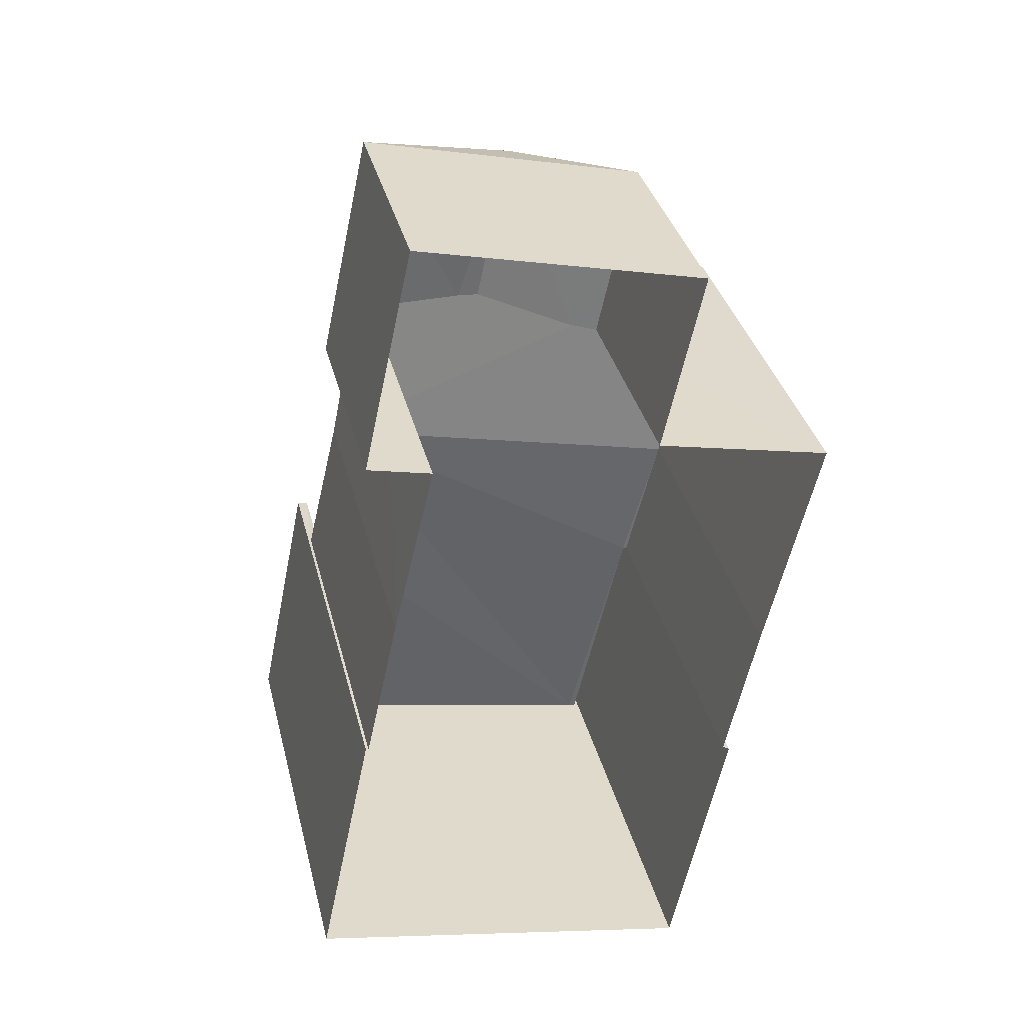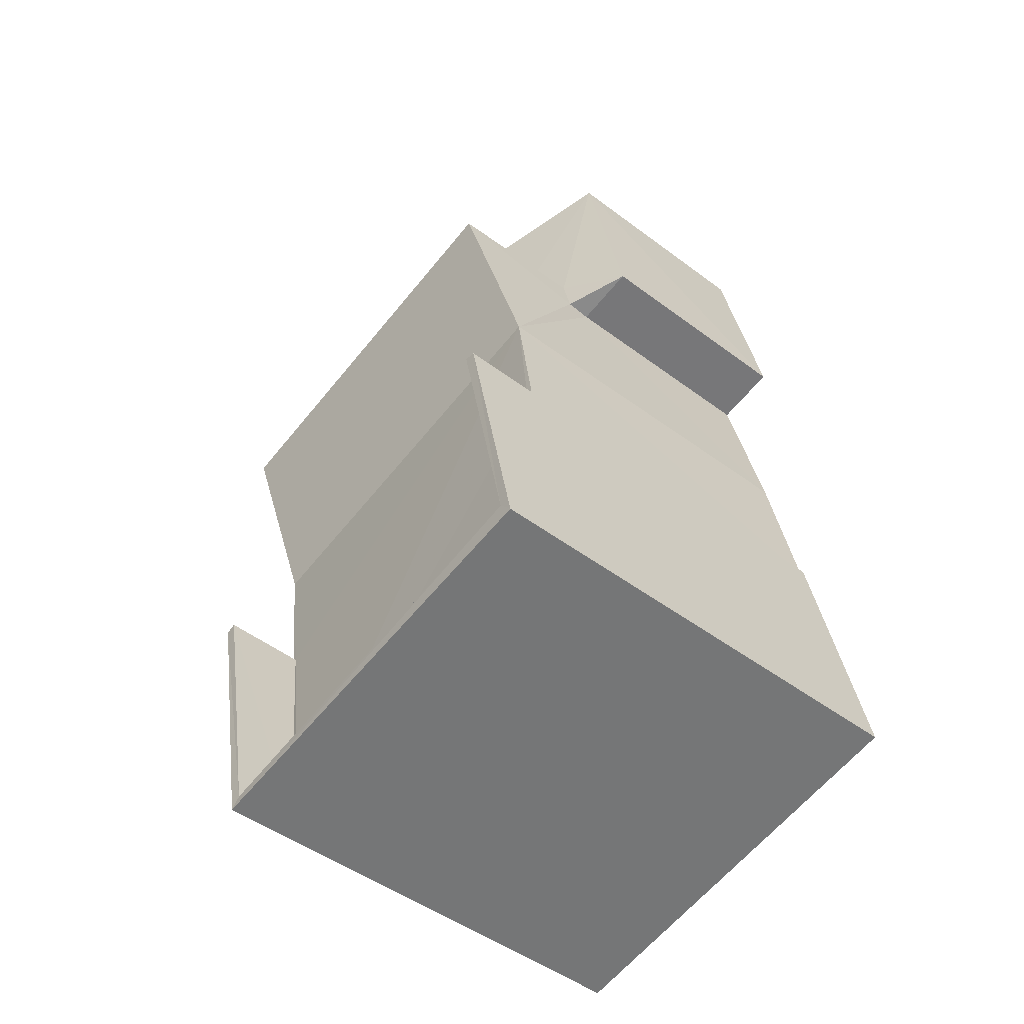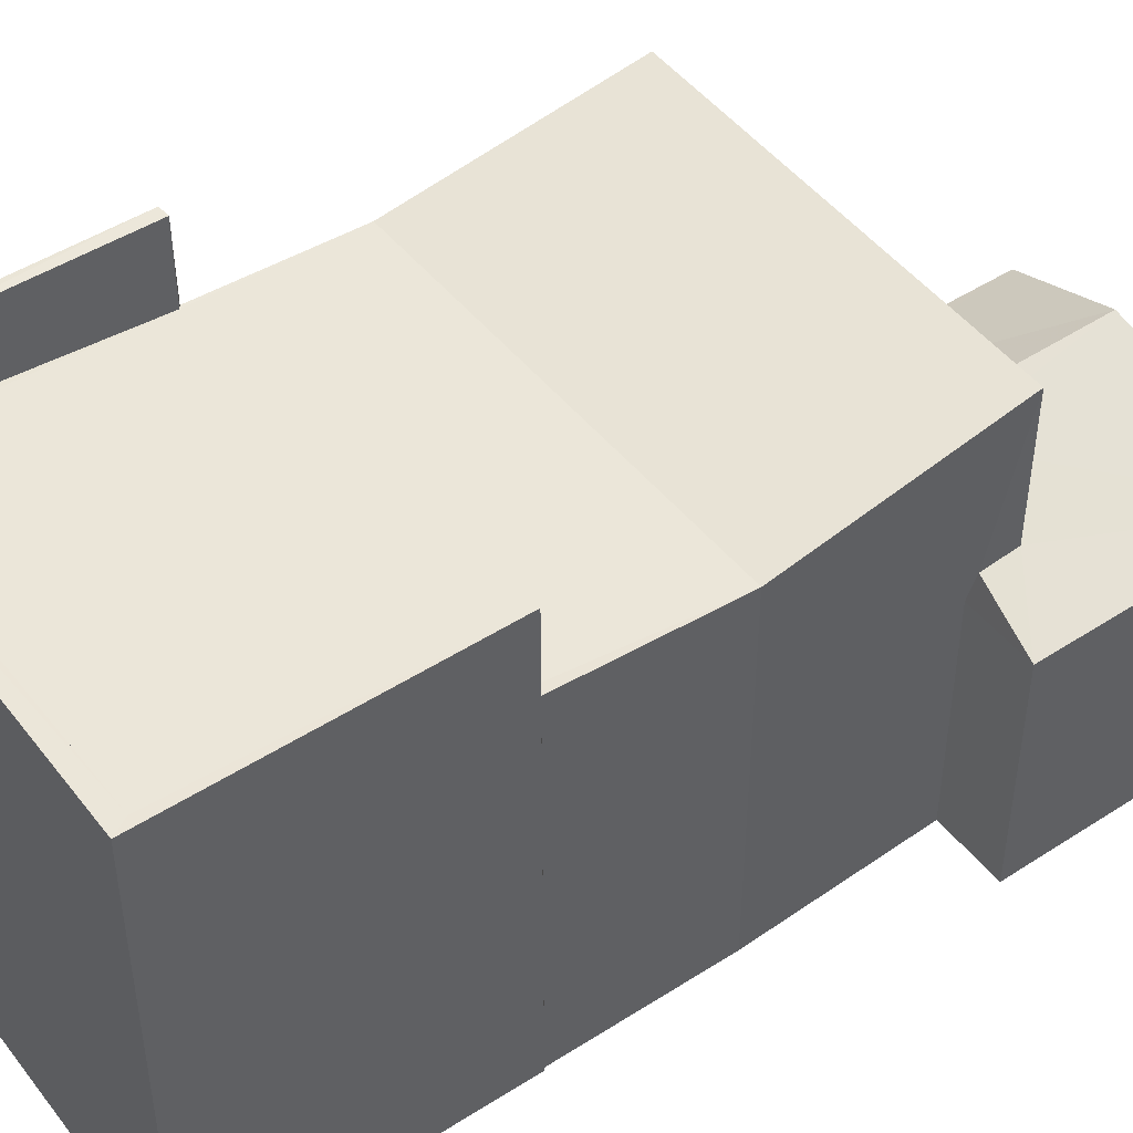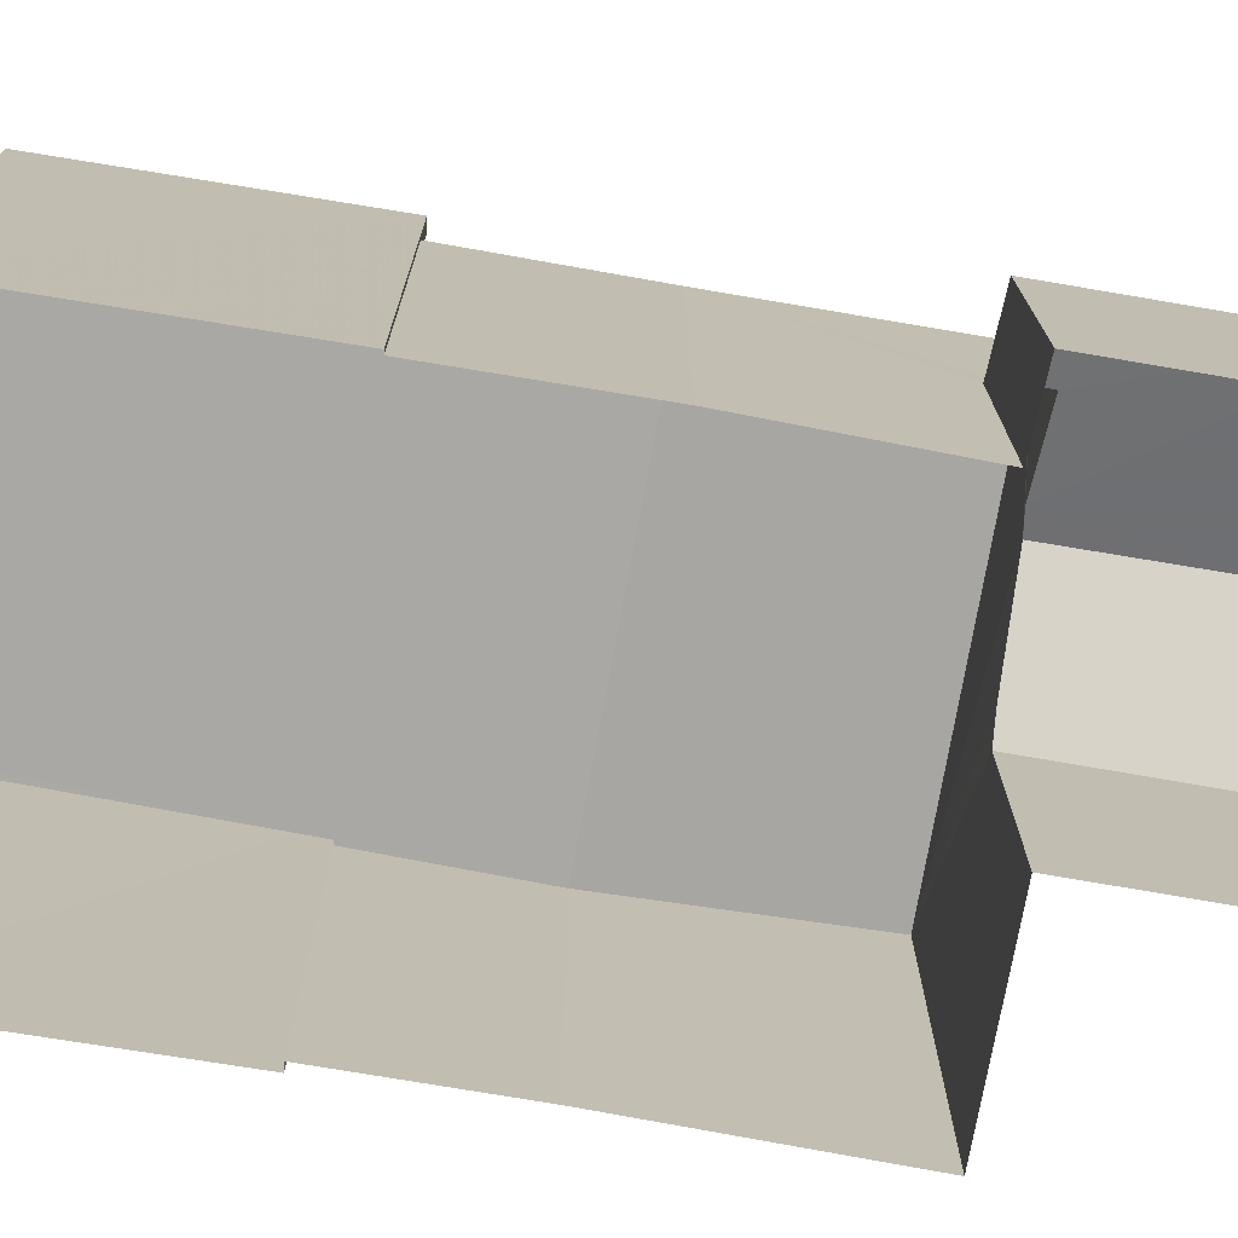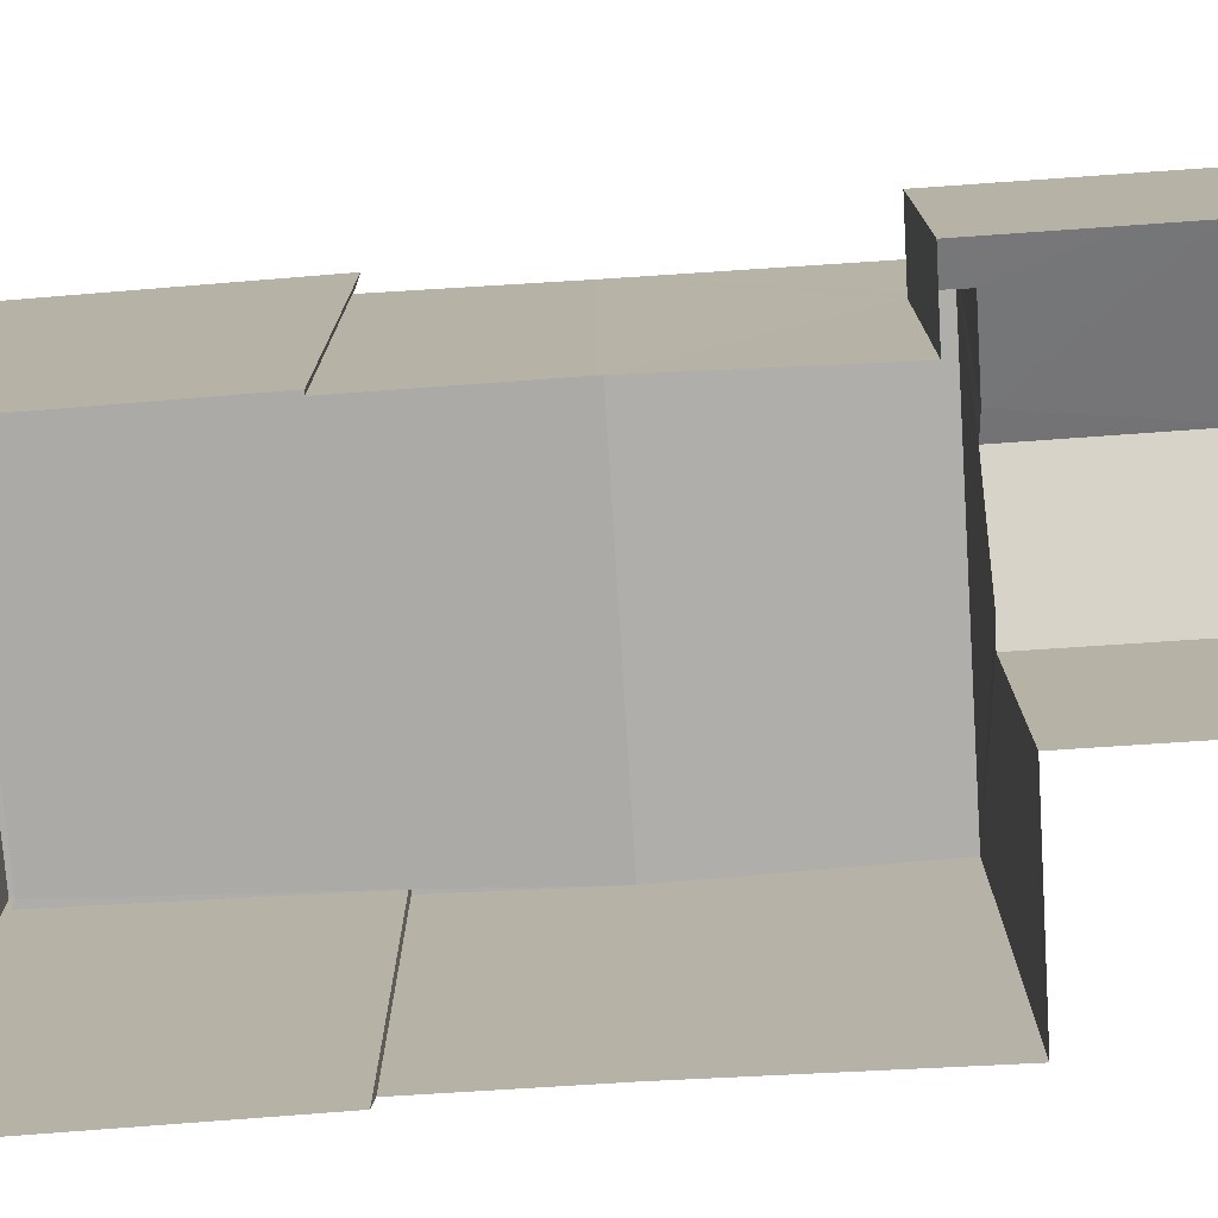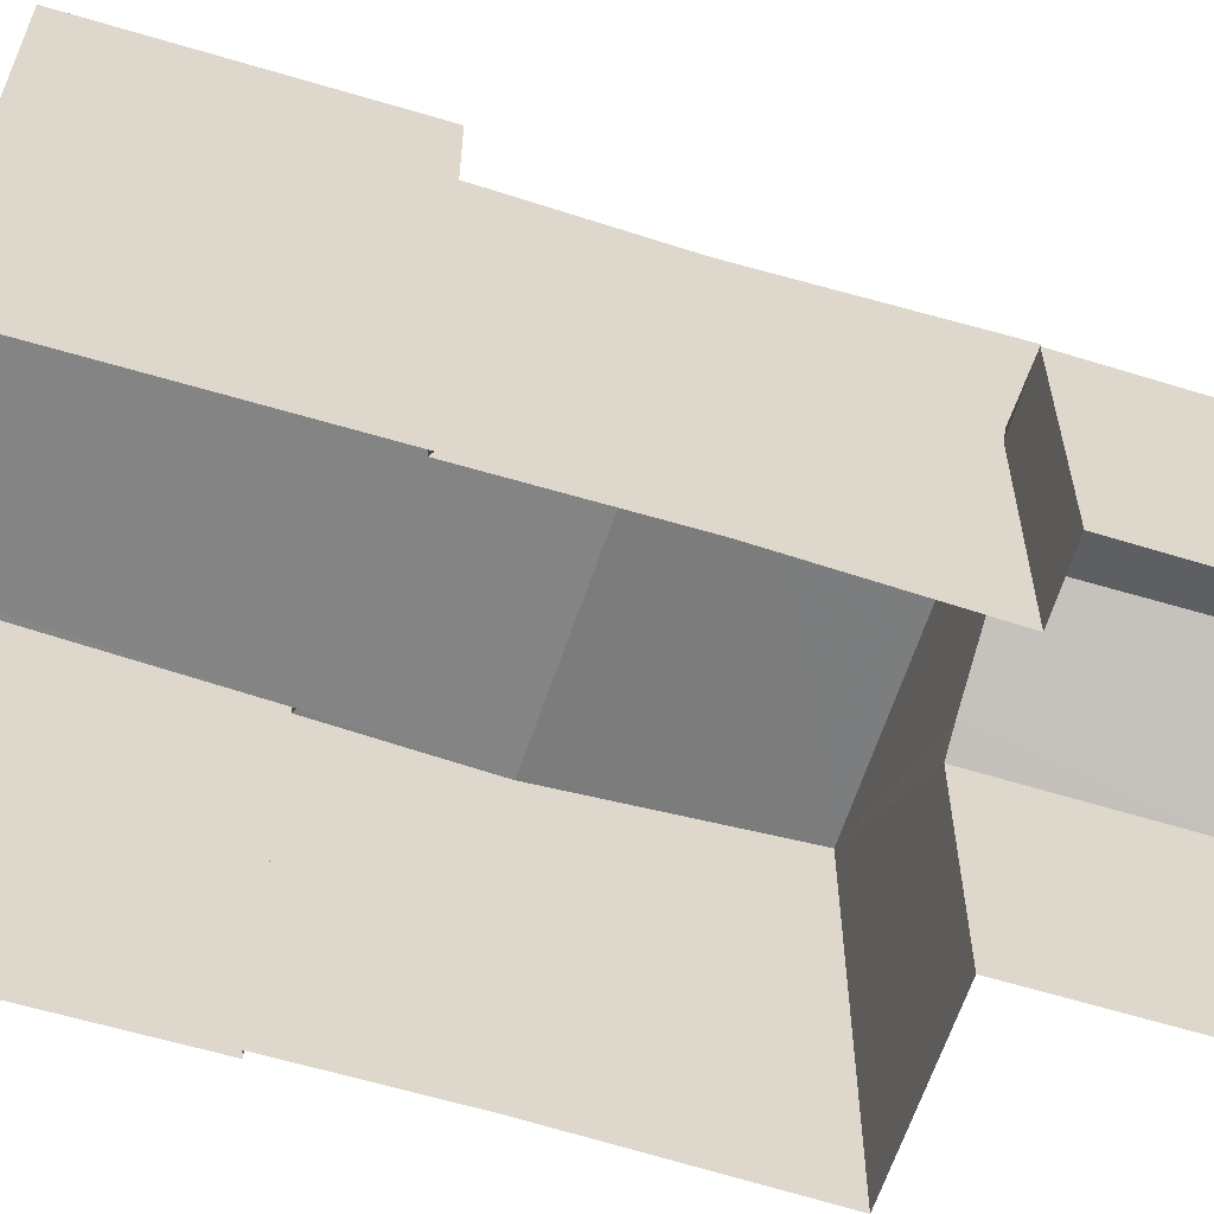
<metadata>
{"format":"obj","ext":"obj","renderer":"f3d","projection":"perspective","resolution":1024,"background":"white","views":[{"elev":35.3,"azim":166.3,"up":"+Y"},{"elev":-47.3,"azim":49.8,"up":"+Y"},{"elev":47.9,"azim":66.0,"up":"+Z"},{"elev":-75.1,"azim":92.6,"up":"+Z"},{"elev":-76.9,"azim":106.1,"up":"+Z"},{"elev":-60.8,"azim":84.7,"up":"+Z"}]}
</metadata>
<code>
v 1.238e+05 7.861e+05 15.83
v 1.238e+05 7.861e+05 15.83
v 1.238e+05 7.861e+05 15.83
v 1.238e+05 7.861e+05 15.83
v 1.238e+05 7.861e+05 15.83
v 1.238e+05 7.861e+05 15.83
v 1.238e+05 7.861e+05 15.83
v 1.238e+05 7.861e+05 15.83
v 1.238e+05 7.861e+05 15.83
v 1.238e+05 7.861e+05 15.83
v 1.238e+05 7.861e+05 15.83
v 1.238e+05 7.861e+05 15.83
v 1.238e+05 7.861e+05 15.83
v 1.238e+05 7.861e+05 15.83
v 1.238e+05 7.861e+05 22.21
v 1.238e+05 7.861e+05 21.56
v 1.238e+05 7.861e+05 21.02
v 1.238e+05 7.861e+05 21.01
v 1.238e+05 7.861e+05 21.56
v 1.238e+05 7.861e+05 22.42
v 1.238e+05 7.861e+05 22.41
v 1.238e+05 7.861e+05 21.31
v 1.238e+05 7.861e+05 21.02
v 1.238e+05 7.861e+05 21.01
v 1.238e+05 7.861e+05 21.01
v 1.238e+05 7.861e+05 24.82
v 1.238e+05 7.861e+05 24.82
v 1.238e+05 7.861e+05 24.4
v 1.238e+05 7.861e+05 24.4
v 1.238e+05 7.861e+05 24.16
v 1.238e+05 7.861e+05 24.16
v 1.238e+05 7.861e+05 24.41
v 1.238e+05 7.861e+05 24.41
v 1.238e+05 7.861e+05 24.83
v 1.238e+05 7.861e+05 24.84
v 1.238e+05 7.861e+05 24.84
v 1.238e+05 7.861e+05 26.2
v 1.238e+05 7.861e+05 26.2
v 1.238e+05 7.861e+05 26.2
v 1.238e+05 7.861e+05 26.2
v 1.238e+05 7.861e+05 26.2
v 1.238e+05 7.861e+05 26.2
v 1.238e+05 7.861e+05 26.2
v 1.238e+05 7.861e+05 26.2
f 1 2 3
f 4 1 3
f 5 6 7
f 8 7 9
f 8 9 10
f 3 5 11
f 4 12 13
f 14 8 10
f 12 3 11
f 11 7 8
f 4 3 12
f 11 5 7
f 15 16 17
f 16 18 17
f 16 19 18
f 15 20 21
f 15 17 20
f 22 21 20
f 22 20 23
f 24 22 23
f 20 17 23
f 25 18 19
f 26 27 28
f 29 28 30
f 30 28 31
f 28 27 31
f 27 32 31
f 31 32 33
f 34 32 27
f 30 31 35
f 36 35 31
f 37 38 39
f 40 41 42
f 38 43 39
f 44 41 40
f 41 43 42
f 39 43 41
f 8 18 25
f 8 14 18
f 7 23 9
f 7 24 23
f 17 10 9
f 23 17 9
f 17 14 10
f 17 18 14
f 15 36 16
f 36 21 35
f 35 24 6
f 6 24 7
f 22 24 35
f 22 35 21
f 36 15 21
f 12 11 31
f 33 12 31
f 3 30 5
f 3 29 30
f 30 6 5
f 30 35 6
f 8 25 11
f 16 36 19
f 25 19 31
f 11 25 31
f 19 36 31
f 42 1 4
f 42 43 1
f 1 38 2
f 1 43 38
f 37 29 38
f 38 29 2
f 37 28 29
f 2 29 3
f 32 44 33
f 12 33 13
f 13 33 40
f 33 44 40
f 40 42 4
f 13 40 4
f 26 37 39
f 26 28 37
f 39 41 27
f 39 27 26
f 41 34 27
f 34 41 44
f 32 34 44

</code>
